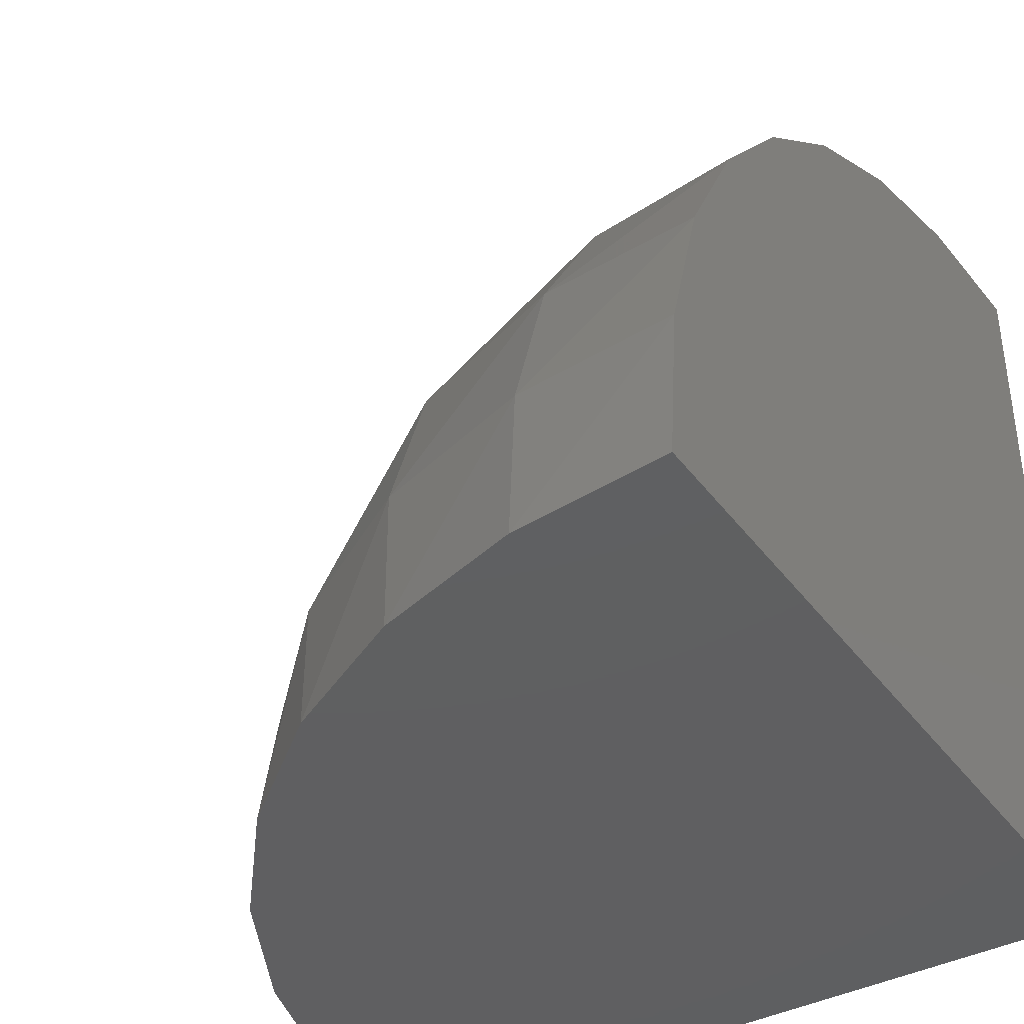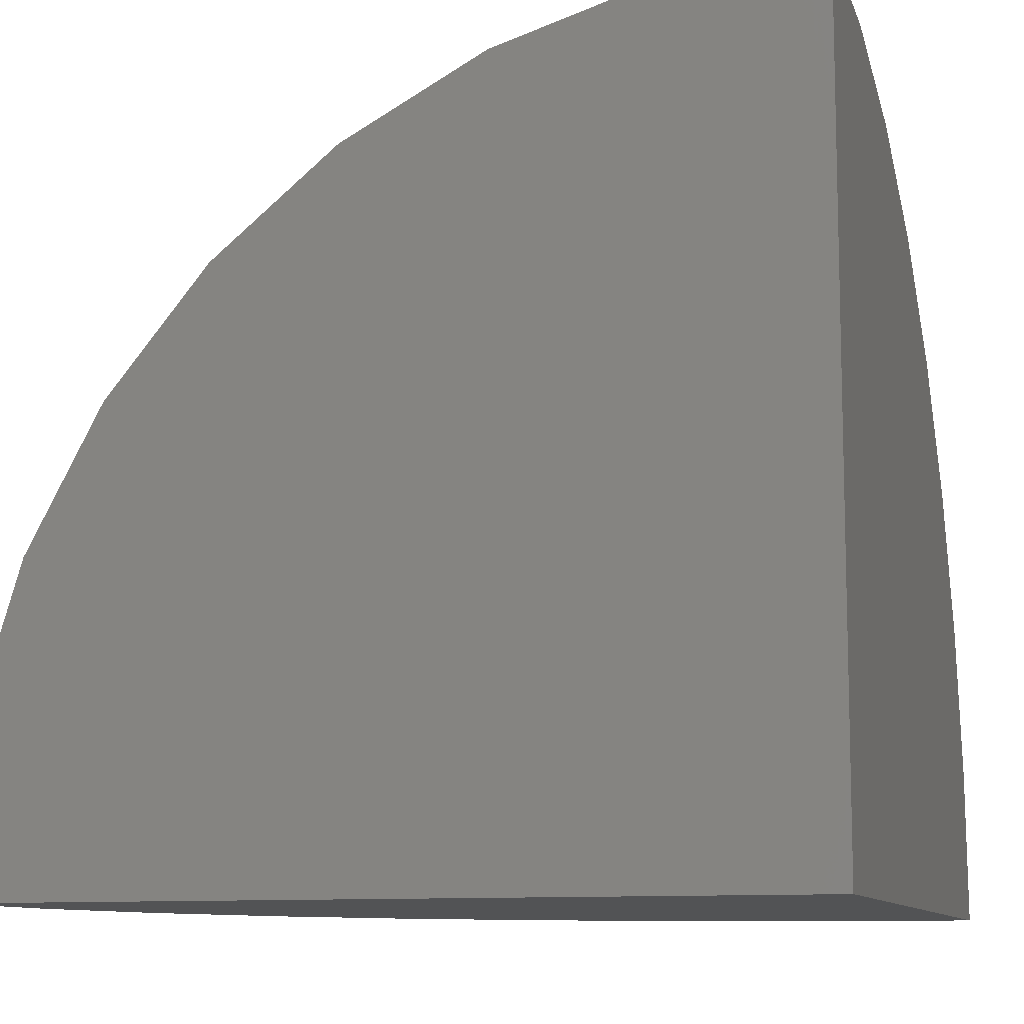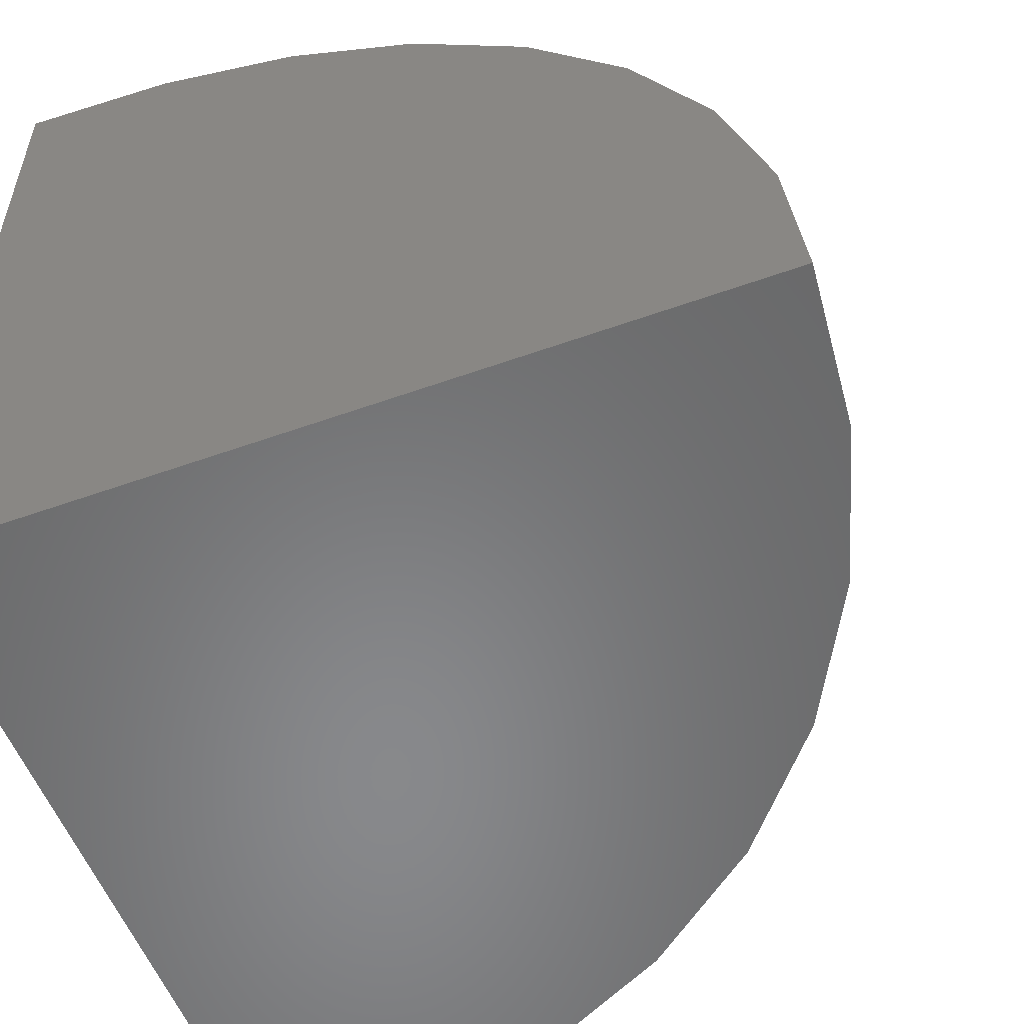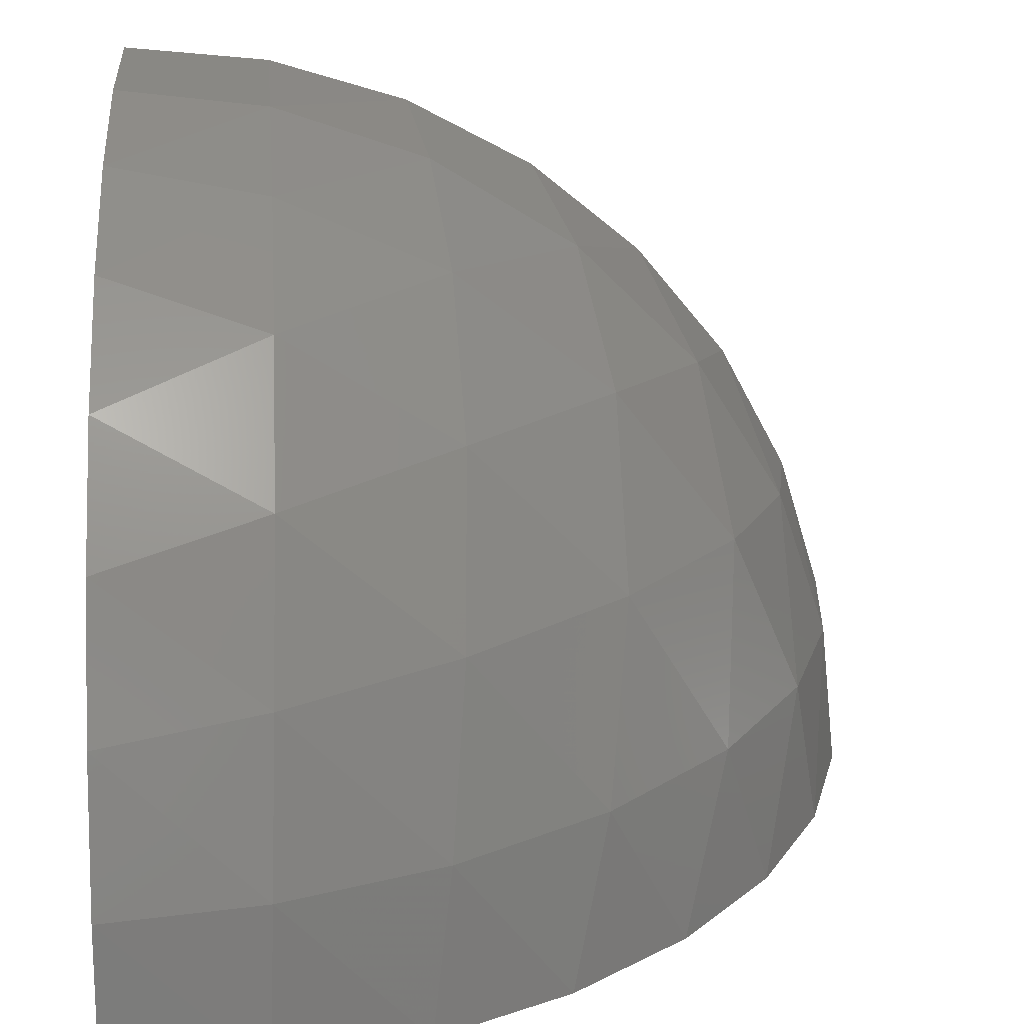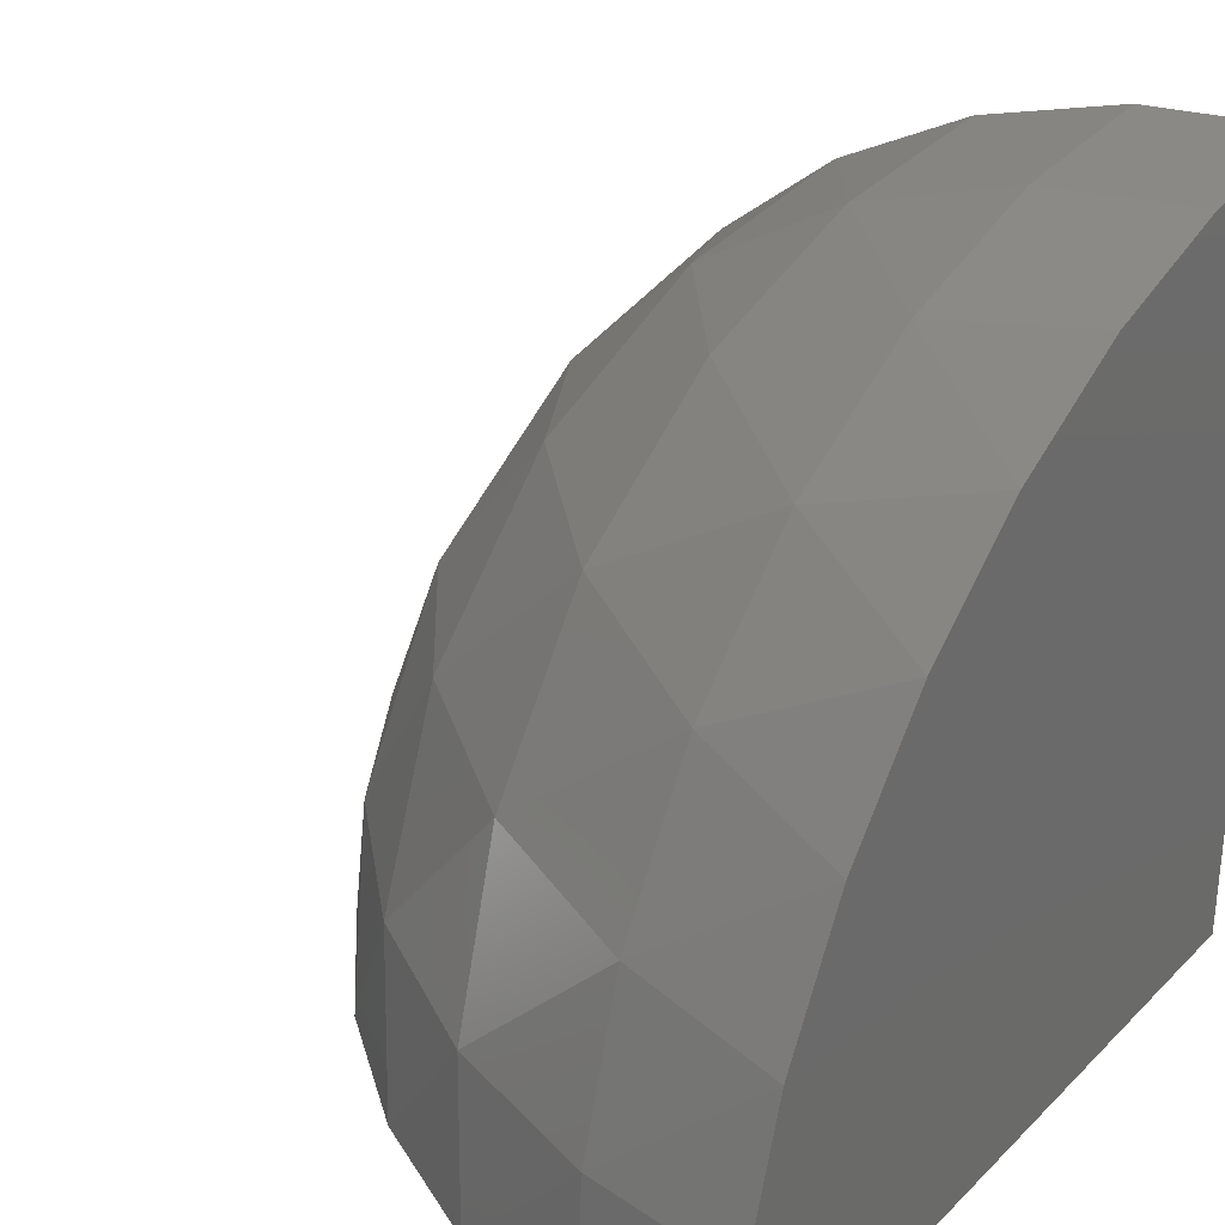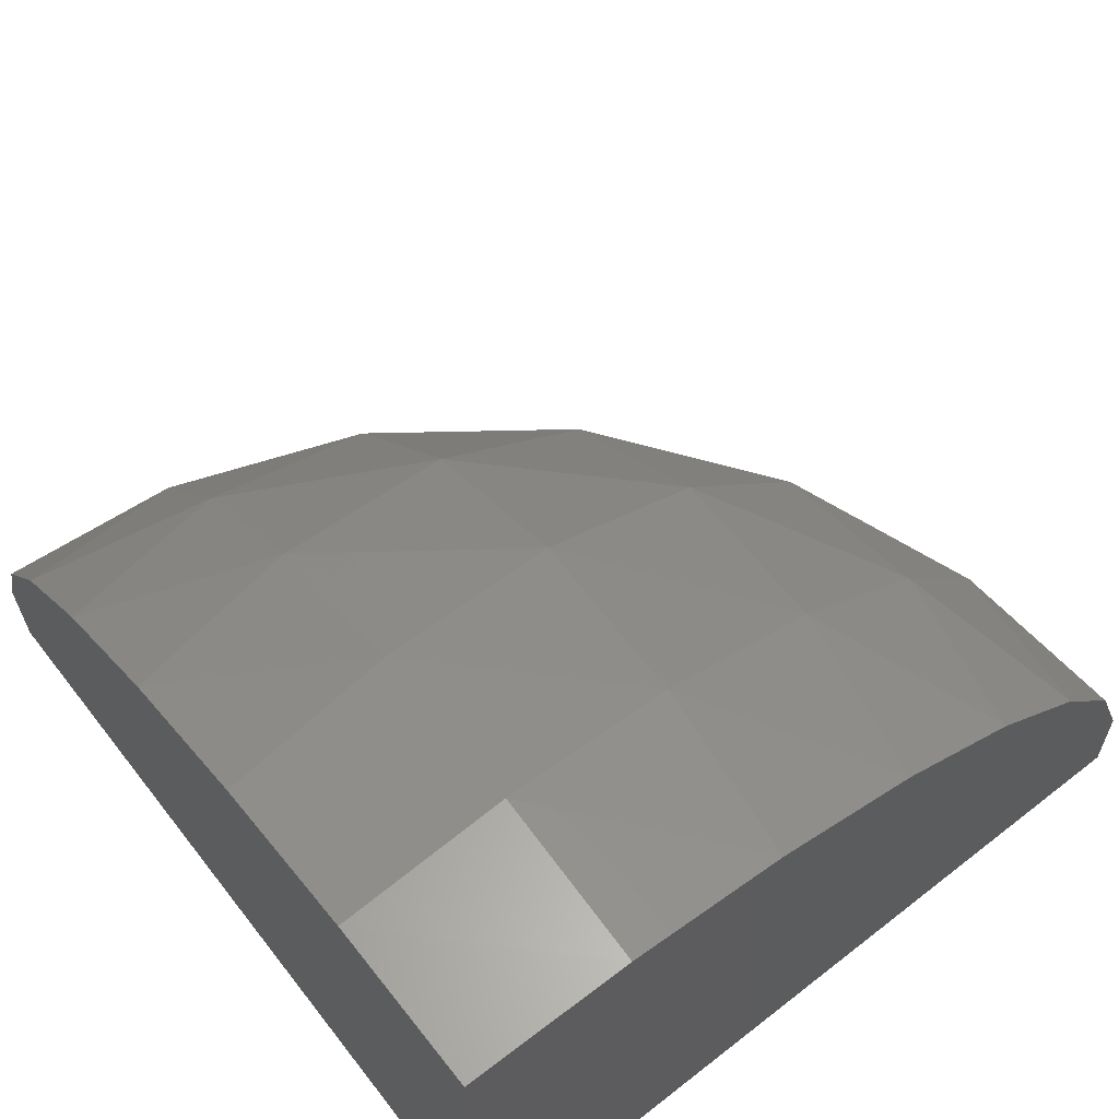
<metadata>
{"format":"stl","ext":"stl","renderer":"f3d","projection":"perspective","resolution":1024,"background":"white","views":[{"elev":-39.7,"azim":122.7,"up":"+Y"},{"elev":-10.3,"azim":-73.8,"up":"+Z"},{"elev":-55.0,"azim":20.7,"up":"+Z"},{"elev":20.4,"azim":86.7,"up":"+Z"},{"elev":30.7,"azim":126.1,"up":"+Y"},{"elev":69.2,"azim":-128.0,"up":"+Y"}]}
</metadata>
<code>
# stl→obj: 46 verts, 88 faces
v 1 0 9.551e-09
v 0 0 1
v 0 0 0
v 4.776e-09 1 0
v 0 0.1951 0.9808
v 0 0.3827 0.9239
v 0.1951 0 0.9808
v 0.2023 0.2023 0.9582
v 0 0.5556 0.8315
v 0 0.7071 0.7071
v 0.2085 0.4089 0.8884
v 0.3827 0 0.9239
v 0.4089 0.2085 0.8884
v 0.8315 0 0.5556
v 0.5556 0 0.8315
v 0.4298 0.4298 0.7941
v 0.212 0.6038 0.7684
v 0.6038 0.212 0.7684
v 0 0.9808 0.1951
v 0 0.9239 0.3827
v 0 0.8315 0.5556
v 0.1951 0.9808 0
v 0.2023 0.9582 0.2023
v 0.2085 0.8884 0.4089
v 0.9808 0.1951 0
v 0.3827 0.9239 0
v 0.4089 0.8884 0.2085
v 0.5556 0.8315 0
v 0.4298 0.7941 0.4298
v 0.212 0.7684 0.6038
v 0.6038 0.7684 0.212
v 0.4379 0.6357 0.6357
v 0.9808 0 0.1951
v 0.9582 0.2023 0.2023
v 0.9239 0 0.3827
v 0.8884 0.2085 0.4089
v 0.9239 0.3827 0
v 0.8884 0.4089 0.2085
v 0.8315 0.5556 0
v 0.7941 0.4298 0.4298
v 0.7684 0.212 0.6038
v 0.7684 0.6038 0.212
v 0.7071 0 0.7071
v 0.6357 0.4379 0.6357
v 0.7071 0.7071 0
v 0.6357 0.6357 0.4379
f 1 2 3
f 3 4 1
f 5 3 2
f 5 6 3
f 7 5 2
f 8 5 7
f 6 9 3
f 9 10 3
f 5 8 6
f 6 11 9
f 6 8 11
f 7 2 1
f 8 7 12
f 8 12 13
f 12 7 14
f 13 12 15
f 13 16 11
f 11 8 13
f 11 16 17
f 16 13 18
f 4 3 19
f 3 20 19
f 3 21 20
f 3 10 21
f 19 22 4
f 23 22 19
f 23 19 20
f 21 24 20
f 23 20 24
f 25 4 22
f 22 23 26
f 26 23 27
f 26 27 28
f 24 29 27
f 29 24 30
f 27 23 24
f 29 31 27
f 10 17 30
f 17 10 9
f 9 11 17
f 10 30 21
f 24 21 30
f 17 16 32
f 29 30 32
f 30 17 32
f 7 1 33
f 25 1 4
f 1 25 33
f 34 33 25
f 33 34 35
f 35 36 14
f 35 34 36
f 37 25 28
f 34 25 37
f 34 37 38
f 38 37 39
f 36 38 40
f 36 40 41
f 40 38 42
f 36 34 38
f 7 33 35
f 7 35 14
f 14 43 15
f 18 43 41
f 12 14 15
f 43 18 15
f 13 15 18
f 18 44 16
f 41 40 44
f 44 18 41
f 41 43 14
f 14 36 41
f 25 22 26
f 25 26 28
f 28 45 39
f 42 45 31
f 31 29 46
f 40 42 46
f 42 31 46
f 31 45 28
f 28 27 31
f 37 28 39
f 45 42 39
f 38 39 42
f 44 46 32
f 32 16 44
f 46 29 32
f 44 40 46

</code>
